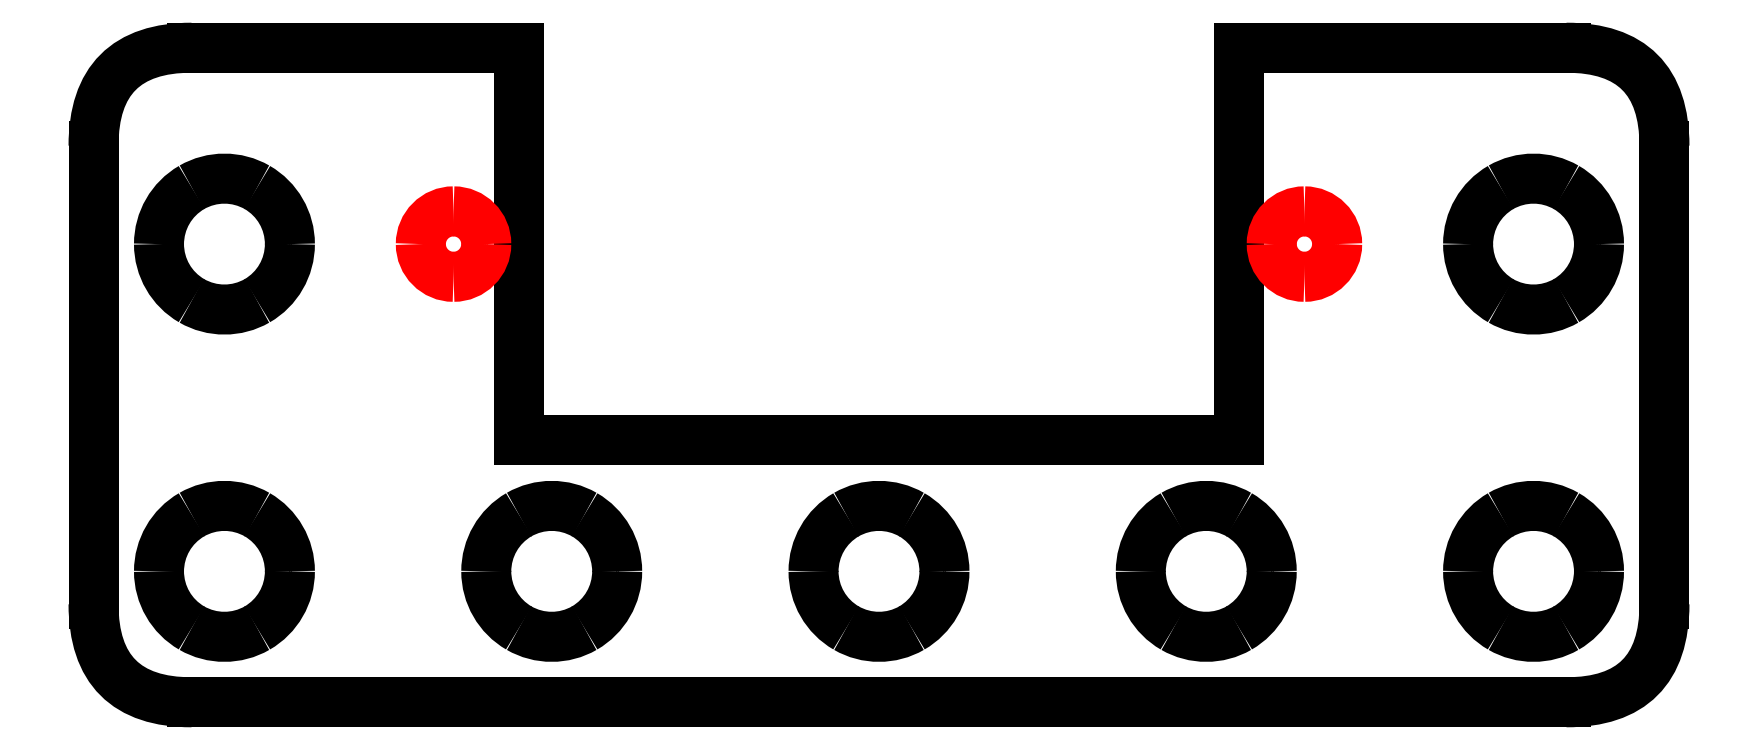
<metadata>
{"format":"dxf","ext":"dxf","renderer":"ezdxf+matplotlib","layout":"modelspace","background":"white","min_lineweight":24,"dpi":150}
</metadata>
<code>
0
SECTION
2
ENTITIES
0
SPLINE
8
Layer_1
70
8
71
3
72
8
73
4
74
0
40
0
40
0
40
0
40
0
40
1
40
1
40
1
40
1
10
12
20
23
30
0
10
10
20
23
30
0
10
9
20
24
30
0
10
9
20
26
30
0
0
LINE
8
Layer_1
10
9
20
26
30
0
11
9
21
40
31
0
0
SPLINE
8
Layer_1
70
8
71
3
72
8
73
4
74
0
40
0
40
0
40
0
40
0
40
1
40
1
40
1
40
1
10
9
20
40
30
0
10
9
20
42
30
0
10
10
20
43
30
0
10
12
20
43
30
0
0
LINE
8
Layer_1
10
12
20
43
30
0
11
22
21
43
31
0
0
LINE
8
Layer_1
10
22
20
43
30
0
11
22
21
31
31
0
0
LINE
8
Layer_1
10
22
20
31
30
0
11
44
21
31
31
0
0
LINE
8
Layer_1
10
44
20
31
30
0
11
44
21
43
31
0
0
LINE
8
Layer_1
10
44
20
43
30
0
11
54
21
43
31
0
0
SPLINE
8
Layer_1
70
8
71
3
72
8
73
4
74
0
40
0
40
0
40
0
40
0
40
1
40
1
40
1
40
1
10
54
20
43
30
0
10
56
20
43
30
0
10
57
20
42
30
0
10
57
20
40
30
0
0
LINE
8
Layer_1
10
57
20
40
30
0
11
57
21
26
31
0
0
SPLINE
8
Layer_1
70
8
71
3
72
8
73
4
74
0
40
0
40
0
40
0
40
0
40
1
40
1
40
1
40
1
10
57
20
26
30
0
10
57
20
24
30
0
10
56
20
23
30
0
10
54
20
23
30
0
0
LINE
8
Layer_1
10
54
20
23
30
0
11
12
21
23
31
0
0
SPLINE
8
Layer_1
70
8
71
3
72
8
73
4
74
0
40
0
40
0
40
0
40
0
40
1
40
1
40
1
40
1
10
21
20
37
30
0
10
21
20
36.45
30
0
10
20.55
20
36
30
0
10
20
20
36
30
0
0
SPLINE
8
Layer_1
70
8
71
3
72
8
73
4
74
0
40
0
40
0
40
0
40
0
40
1
40
1
40
1
40
1
10
20
20
36
30
0
10
19.45
20
36
30
0
10
19
20
36.45
30
0
10
19
20
37
30
0
0
SPLINE
8
Layer_1
70
8
71
3
72
8
73
4
74
0
40
0
40
0
40
0
40
0
40
1
40
1
40
1
40
1
10
19
20
37
30
0
10
19
20
37.55
30
0
10
19.45
20
38
30
0
10
20
20
38
30
0
0
SPLINE
8
Layer_1
70
8
71
3
72
8
73
4
74
0
40
0
40
0
40
0
40
0
40
1
40
1
40
1
40
1
10
20
20
38
30
0
10
20.55
20
38
30
0
10
21
20
37.55
30
0
10
21
20
37
30
0
0
LINE
8
Layer_1
10
21
20
37
30
0
11
21
21
37
31
0
0
SPLINE
8
Layer_1
70
8
71
3
72
8
73
4
74
0
40
0
40
0
40
0
40
0
40
1
40
1
40
1
40
1
10
47
20
37
30
0
10
47
20
36.45
30
0
10
46.55
20
36
30
0
10
46
20
36
30
0
0
SPLINE
8
Layer_1
70
8
71
3
72
8
73
4
74
0
40
0
40
0
40
0
40
0
40
1
40
1
40
1
40
1
10
46
20
36
30
0
10
45.45
20
36
30
0
10
45
20
36.45
30
0
10
45
20
37
30
0
0
SPLINE
8
Layer_1
70
8
71
3
72
8
73
4
74
0
40
0
40
0
40
0
40
0
40
1
40
1
40
1
40
1
10
45
20
37
30
0
10
45
20
37.55
30
0
10
45.45
20
38
30
0
10
46
20
38
30
0
0
SPLINE
8
Layer_1
70
8
71
3
72
8
73
4
74
0
40
0
40
0
40
0
40
0
40
1
40
1
40
1
40
1
10
46
20
38
30
0
10
46.55
20
38
30
0
10
47
20
37.55
30
0
10
47
20
37
30
0
0
LINE
8
Layer_1
10
47
20
37
30
0
11
47
21
37
31
0
0
SPLINE
8
Layer_1
70
8
71
3
72
8
73
4
74
0
40
0
40
0
40
0
40
0
40
1
40
1
40
1
40
1
10
15
20
37
30
0
10
15
20
36.29
30
0
10
14.62
20
35.63
30
0
10
14
20
35.27
30
0
0
SPLINE
8
Layer_1
70
8
71
3
72
8
73
4
74
0
40
0
40
0
40
0
40
0
40
1
40
1
40
1
40
1
10
14
20
35.27
30
0
10
13.38
20
34.91
30
0
10
12.62
20
34.91
30
0
10
12
20
35.27
30
0
0
SPLINE
8
Layer_1
70
8
71
3
72
8
73
4
74
0
40
0
40
0
40
0
40
0
40
1
40
1
40
1
40
1
10
12
20
35.27
30
0
10
11.38
20
35.63
30
0
10
11
20
36.29
30
0
10
11
20
37
30
0
0
SPLINE
8
Layer_1
70
8
71
3
72
8
73
4
74
0
40
0
40
0
40
0
40
0
40
1
40
1
40
1
40
1
10
11
20
37
30
0
10
11
20
37.71
30
0
10
11.38
20
38.37
30
0
10
12
20
38.73
30
0
0
SPLINE
8
Layer_1
70
8
71
3
72
8
73
4
74
0
40
0
40
0
40
0
40
0
40
1
40
1
40
1
40
1
10
12
20
38.73
30
0
10
12.62
20
39.09
30
0
10
13.38
20
39.09
30
0
10
14
20
38.73
30
0
0
SPLINE
8
Layer_1
70
8
71
3
72
8
73
4
74
0
40
0
40
0
40
0
40
0
40
1
40
1
40
1
40
1
10
14
20
38.73
30
0
10
14.62
20
38.37
30
0
10
15
20
37.71
30
0
10
15
20
37
30
0
0
LINE
8
Layer_1
10
15
20
37
30
0
11
15
21
37
31
0
0
SPLINE
8
Layer_1
70
8
71
3
72
8
73
4
74
0
40
0
40
0
40
0
40
0
40
1
40
1
40
1
40
1
10
15
20
27
30
0
10
15
20
26.29
30
0
10
14.62
20
25.63
30
0
10
14
20
25.27
30
0
0
SPLINE
8
Layer_1
70
8
71
3
72
8
73
4
74
0
40
0
40
0
40
0
40
0
40
1
40
1
40
1
40
1
10
14
20
25.27
30
0
10
13.38
20
24.91
30
0
10
12.62
20
24.91
30
0
10
12
20
25.27
30
0
0
SPLINE
8
Layer_1
70
8
71
3
72
8
73
4
74
0
40
0
40
0
40
0
40
0
40
1
40
1
40
1
40
1
10
12
20
25.27
30
0
10
11.38
20
25.63
30
0
10
11
20
26.29
30
0
10
11
20
27
30
0
0
SPLINE
8
Layer_1
70
8
71
3
72
8
73
4
74
0
40
0
40
0
40
0
40
0
40
1
40
1
40
1
40
1
10
11
20
27
30
0
10
11
20
27.71
30
0
10
11.38
20
28.37
30
0
10
12
20
28.73
30
0
0
SPLINE
8
Layer_1
70
8
71
3
72
8
73
4
74
0
40
0
40
0
40
0
40
0
40
1
40
1
40
1
40
1
10
12
20
28.73
30
0
10
12.62
20
29.09
30
0
10
13.38
20
29.09
30
0
10
14
20
28.73
30
0
0
SPLINE
8
Layer_1
70
8
71
3
72
8
73
4
74
0
40
0
40
0
40
0
40
0
40
1
40
1
40
1
40
1
10
14
20
28.73
30
0
10
14.62
20
28.37
30
0
10
15
20
27.71
30
0
10
15
20
27
30
0
0
LINE
8
Layer_1
10
15
20
27
30
0
11
15
21
27
31
0
0
SPLINE
8
Layer_1
70
8
71
3
72
8
73
4
74
0
40
0
40
0
40
0
40
0
40
1
40
1
40
1
40
1
10
25
20
27
30
0
10
25
20
26.29
30
0
10
24.62
20
25.63
30
0
10
24
20
25.27
30
0
0
SPLINE
8
Layer_1
70
8
71
3
72
8
73
4
74
0
40
0
40
0
40
0
40
0
40
1
40
1
40
1
40
1
10
24
20
25.27
30
0
10
23.38
20
24.91
30
0
10
22.62
20
24.91
30
0
10
22
20
25.27
30
0
0
SPLINE
8
Layer_1
70
8
71
3
72
8
73
4
74
0
40
0
40
0
40
0
40
0
40
1
40
1
40
1
40
1
10
22
20
25.27
30
0
10
21.38
20
25.63
30
0
10
21
20
26.29
30
0
10
21
20
27
30
0
0
SPLINE
8
Layer_1
70
8
71
3
72
8
73
4
74
0
40
0
40
0
40
0
40
0
40
1
40
1
40
1
40
1
10
21
20
27
30
0
10
21
20
27.71
30
0
10
21.38
20
28.37
30
0
10
22
20
28.73
30
0
0
SPLINE
8
Layer_1
70
8
71
3
72
8
73
4
74
0
40
0
40
0
40
0
40
0
40
1
40
1
40
1
40
1
10
22
20
28.73
30
0
10
22.62
20
29.09
30
0
10
23.38
20
29.09
30
0
10
24
20
28.73
30
0
0
SPLINE
8
Layer_1
70
8
71
3
72
8
73
4
74
0
40
0
40
0
40
0
40
0
40
1
40
1
40
1
40
1
10
24
20
28.73
30
0
10
24.62
20
28.37
30
0
10
25
20
27.71
30
0
10
25
20
27
30
0
0
LINE
8
Layer_1
10
25
20
27
30
0
11
25
21
27
31
0
0
SPLINE
8
Layer_1
70
8
71
3
72
8
73
4
74
0
40
0
40
0
40
0
40
0
40
1
40
1
40
1
40
1
10
35
20
27
30
0
10
35
20
26.29
30
0
10
34.62
20
25.63
30
0
10
34
20
25.27
30
0
0
SPLINE
8
Layer_1
70
8
71
3
72
8
73
4
74
0
40
0
40
0
40
0
40
0
40
1
40
1
40
1
40
1
10
34
20
25.27
30
0
10
33.38
20
24.91
30
0
10
32.62
20
24.91
30
0
10
32
20
25.27
30
0
0
SPLINE
8
Layer_1
70
8
71
3
72
8
73
4
74
0
40
0
40
0
40
0
40
0
40
1
40
1
40
1
40
1
10
32
20
25.27
30
0
10
31.38
20
25.63
30
0
10
31
20
26.29
30
0
10
31
20
27
30
0
0
SPLINE
8
Layer_1
70
8
71
3
72
8
73
4
74
0
40
0
40
0
40
0
40
0
40
1
40
1
40
1
40
1
10
31
20
27
30
0
10
31
20
27.71
30
0
10
31.38
20
28.37
30
0
10
32
20
28.73
30
0
0
SPLINE
8
Layer_1
70
8
71
3
72
8
73
4
74
0
40
0
40
0
40
0
40
0
40
1
40
1
40
1
40
1
10
32
20
28.73
30
0
10
32.62
20
29.09
30
0
10
33.38
20
29.09
30
0
10
34
20
28.73
30
0
0
SPLINE
8
Layer_1
70
8
71
3
72
8
73
4
74
0
40
0
40
0
40
0
40
0
40
1
40
1
40
1
40
1
10
34
20
28.73
30
0
10
34.62
20
28.37
30
0
10
35
20
27.71
30
0
10
35
20
27
30
0
0
LINE
8
Layer_1
10
35
20
27
30
0
11
35
21
27
31
0
0
SPLINE
8
Layer_1
70
8
71
3
72
8
73
4
74
0
40
0
40
0
40
0
40
0
40
1
40
1
40
1
40
1
10
45
20
27
30
0
10
45
20
26.29
30
0
10
44.62
20
25.63
30
0
10
44
20
25.27
30
0
0
SPLINE
8
Layer_1
70
8
71
3
72
8
73
4
74
0
40
0
40
0
40
0
40
0
40
1
40
1
40
1
40
1
10
44
20
25.27
30
0
10
43.38
20
24.91
30
0
10
42.62
20
24.91
30
0
10
42
20
25.27
30
0
0
SPLINE
8
Layer_1
70
8
71
3
72
8
73
4
74
0
40
0
40
0
40
0
40
0
40
1
40
1
40
1
40
1
10
42
20
25.27
30
0
10
41.38
20
25.63
30
0
10
41
20
26.29
30
0
10
41
20
27
30
0
0
SPLINE
8
Layer_1
70
8
71
3
72
8
73
4
74
0
40
0
40
0
40
0
40
0
40
1
40
1
40
1
40
1
10
41
20
27
30
0
10
41
20
27.71
30
0
10
41.38
20
28.37
30
0
10
42
20
28.73
30
0
0
SPLINE
8
Layer_1
70
8
71
3
72
8
73
4
74
0
40
0
40
0
40
0
40
0
40
1
40
1
40
1
40
1
10
42
20
28.73
30
0
10
42.62
20
29.09
30
0
10
43.38
20
29.09
30
0
10
44
20
28.73
30
0
0
SPLINE
8
Layer_1
70
8
71
3
72
8
73
4
74
0
40
0
40
0
40
0
40
0
40
1
40
1
40
1
40
1
10
44
20
28.73
30
0
10
44.62
20
28.37
30
0
10
45
20
27.71
30
0
10
45
20
27
30
0
0
LINE
8
Layer_1
10
45
20
27
30
0
11
45
21
27
31
0
0
SPLINE
8
Layer_1
70
8
71
3
72
8
73
4
74
0
40
0
40
0
40
0
40
0
40
1
40
1
40
1
40
1
10
55
20
27
30
0
10
55
20
26.29
30
0
10
54.62
20
25.63
30
0
10
54
20
25.27
30
0
0
SPLINE
8
Layer_1
70
8
71
3
72
8
73
4
74
0
40
0
40
0
40
0
40
0
40
1
40
1
40
1
40
1
10
54
20
25.27
30
0
10
53.38
20
24.91
30
0
10
52.62
20
24.91
30
0
10
52
20
25.27
30
0
0
SPLINE
8
Layer_1
70
8
71
3
72
8
73
4
74
0
40
0
40
0
40
0
40
0
40
1
40
1
40
1
40
1
10
52
20
25.27
30
0
10
51.38
20
25.63
30
0
10
51
20
26.29
30
0
10
51
20
27
30
0
0
SPLINE
8
Layer_1
70
8
71
3
72
8
73
4
74
0
40
0
40
0
40
0
40
0
40
1
40
1
40
1
40
1
10
51
20
27
30
0
10
51
20
27.71
30
0
10
51.38
20
28.37
30
0
10
52
20
28.73
30
0
0
SPLINE
8
Layer_1
70
8
71
3
72
8
73
4
74
0
40
0
40
0
40
0
40
0
40
1
40
1
40
1
40
1
10
52
20
28.73
30
0
10
52.62
20
29.09
30
0
10
53.38
20
29.09
30
0
10
54
20
28.73
30
0
0
SPLINE
8
Layer_1
70
8
71
3
72
8
73
4
74
0
40
0
40
0
40
0
40
0
40
1
40
1
40
1
40
1
10
54
20
28.73
30
0
10
54.62
20
28.37
30
0
10
55
20
27.71
30
0
10
55
20
27
30
0
0
LINE
8
Layer_1
10
55
20
27
30
0
11
55
21
27
31
0
0
SPLINE
8
Layer_1
70
8
71
3
72
8
73
4
74
0
40
0
40
0
40
0
40
0
40
1
40
1
40
1
40
1
10
55
20
37
30
0
10
55
20
36.29
30
0
10
54.62
20
35.63
30
0
10
54
20
35.27
30
0
0
SPLINE
8
Layer_1
70
8
71
3
72
8
73
4
74
0
40
0
40
0
40
0
40
0
40
1
40
1
40
1
40
1
10
54
20
35.27
30
0
10
53.38
20
34.91
30
0
10
52.62
20
34.91
30
0
10
52
20
35.27
30
0
0
SPLINE
8
Layer_1
70
8
71
3
72
8
73
4
74
0
40
0
40
0
40
0
40
0
40
1
40
1
40
1
40
1
10
52
20
35.27
30
0
10
51.38
20
35.63
30
0
10
51
20
36.29
30
0
10
51
20
37
30
0
0
SPLINE
8
Layer_1
70
8
71
3
72
8
73
4
74
0
40
0
40
0
40
0
40
0
40
1
40
1
40
1
40
1
10
51
20
37
30
0
10
51
20
37.71
30
0
10
51.38
20
38.37
30
0
10
52
20
38.73
30
0
0
SPLINE
8
Layer_1
70
8
71
3
72
8
73
4
74
0
40
0
40
0
40
0
40
0
40
1
40
1
40
1
40
1
10
52
20
38.73
30
0
10
52.62
20
39.09
30
0
10
53.38
20
39.09
30
0
10
54
20
38.73
30
0
0
SPLINE
8
Layer_1
70
8
71
3
72
8
73
4
74
0
40
0
40
0
40
0
40
0
40
1
40
1
40
1
40
1
10
54
20
38.73
30
0
10
54.62
20
38.37
30
0
10
55
20
37.71
30
0
10
55
20
37
30
0
0
LINE
8
Layer_1
10
55
20
37
30
0
11
55
21
37
31
0
0
ENDSEC
0
EOF

</code>
